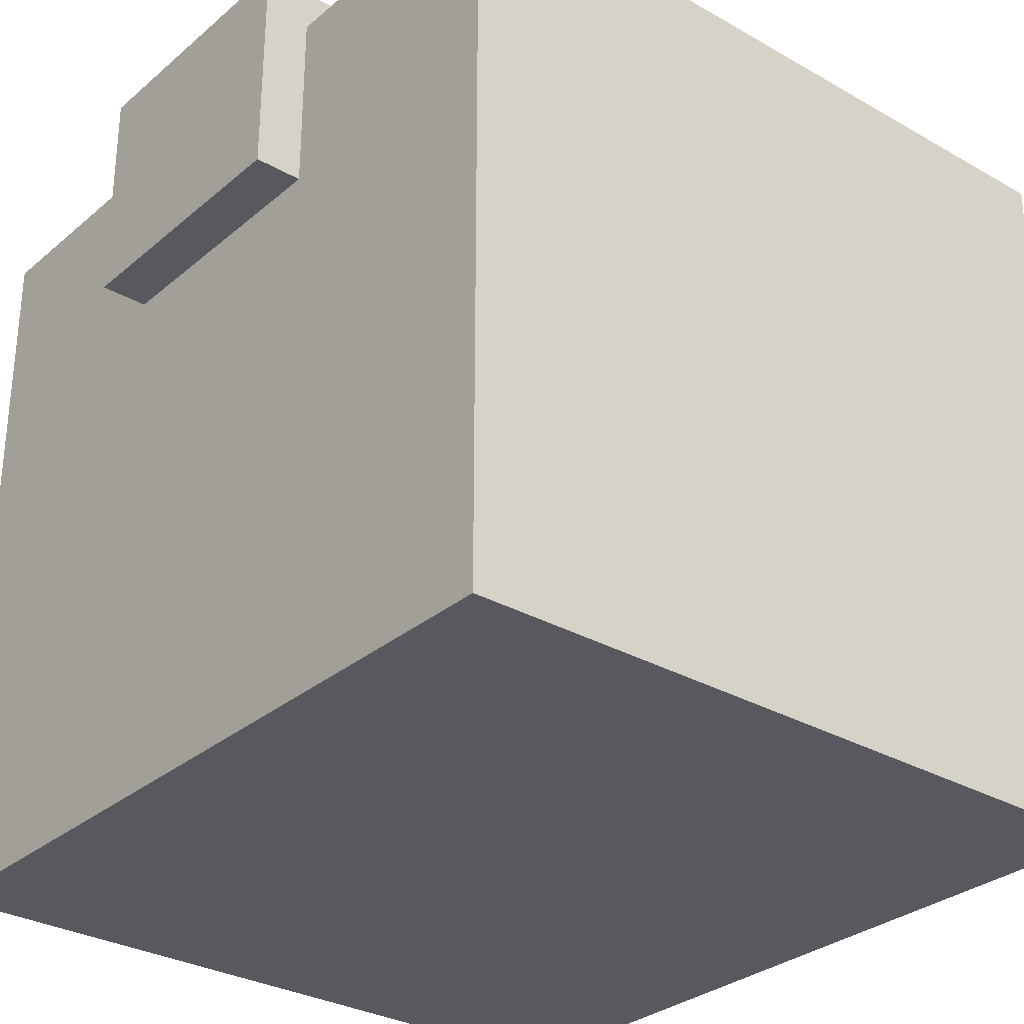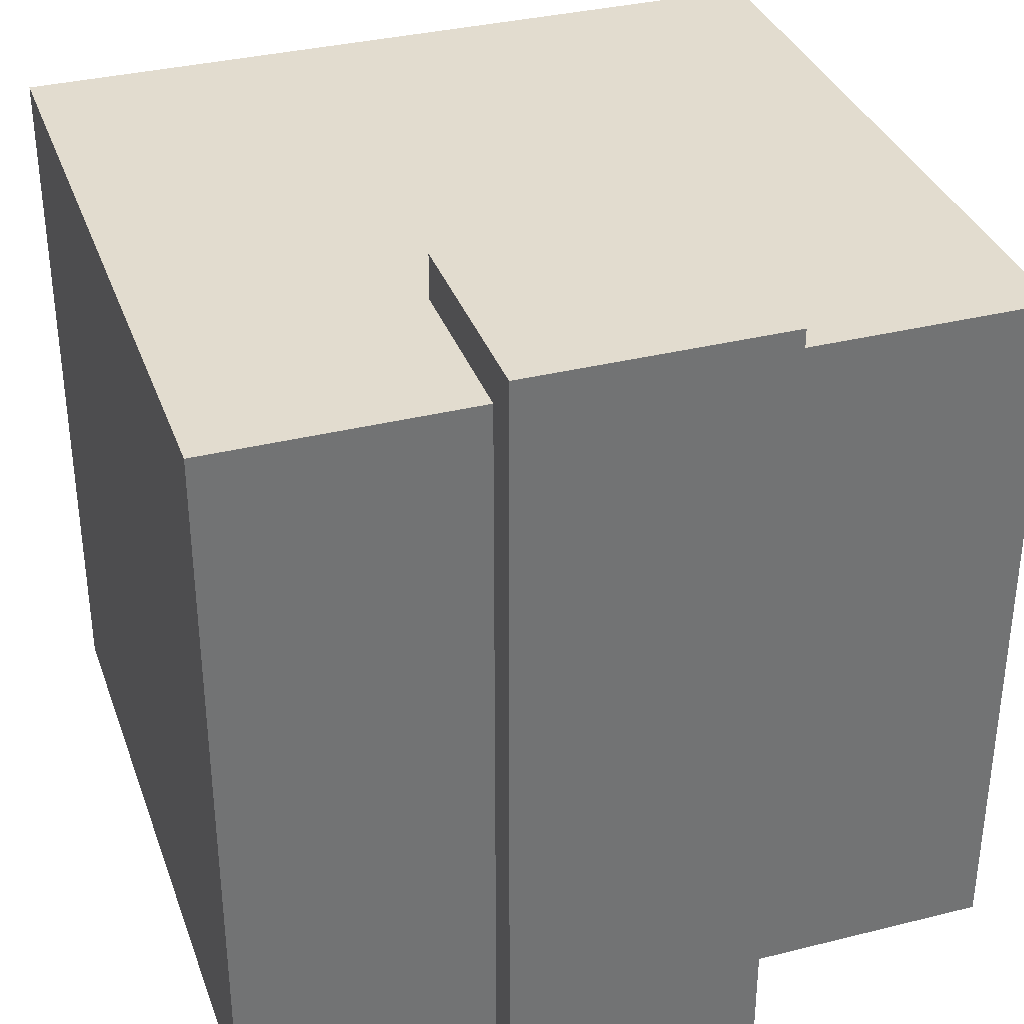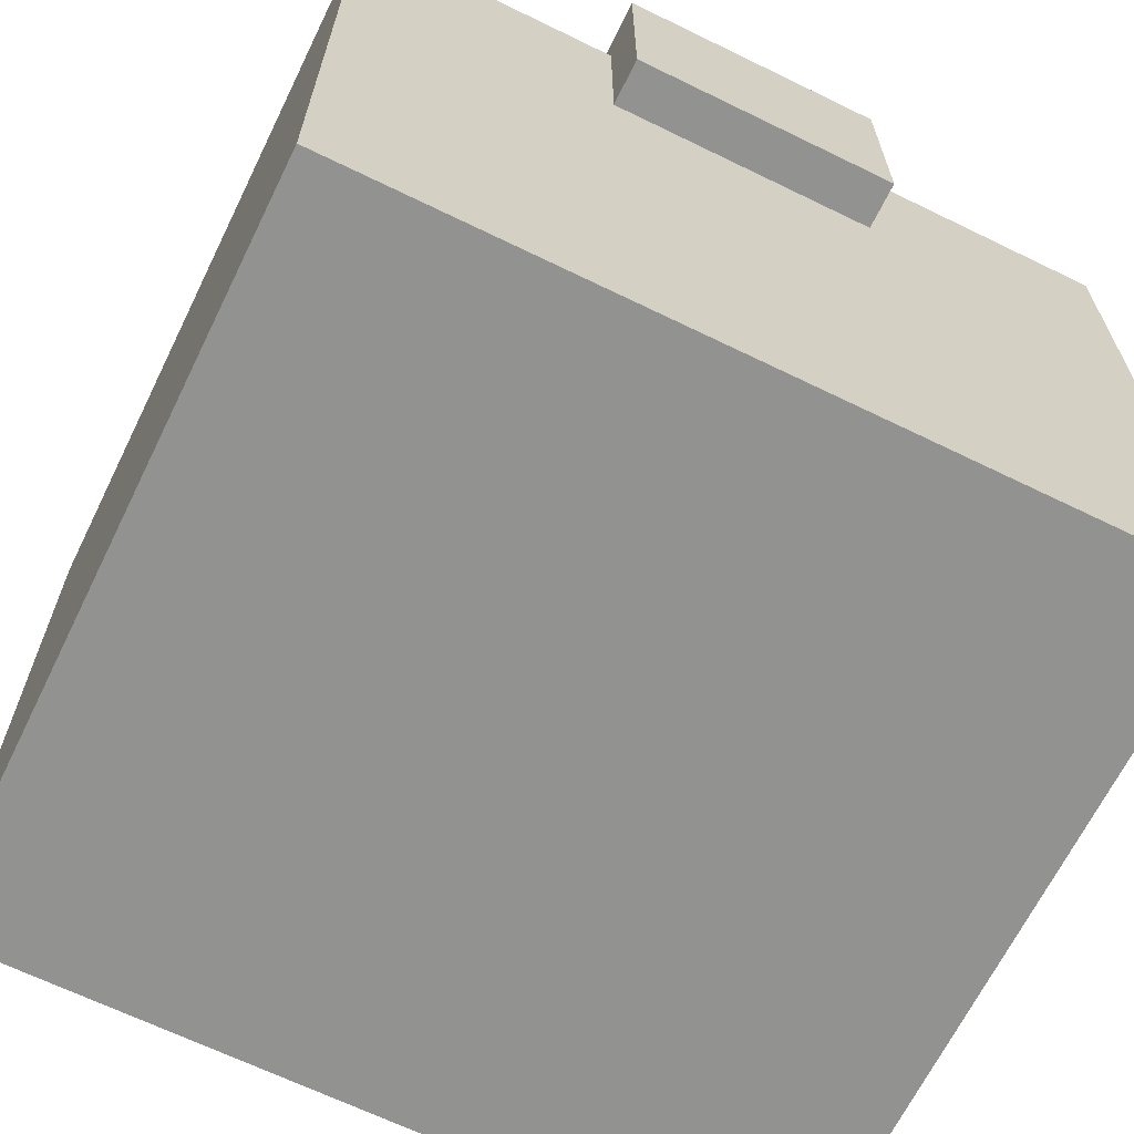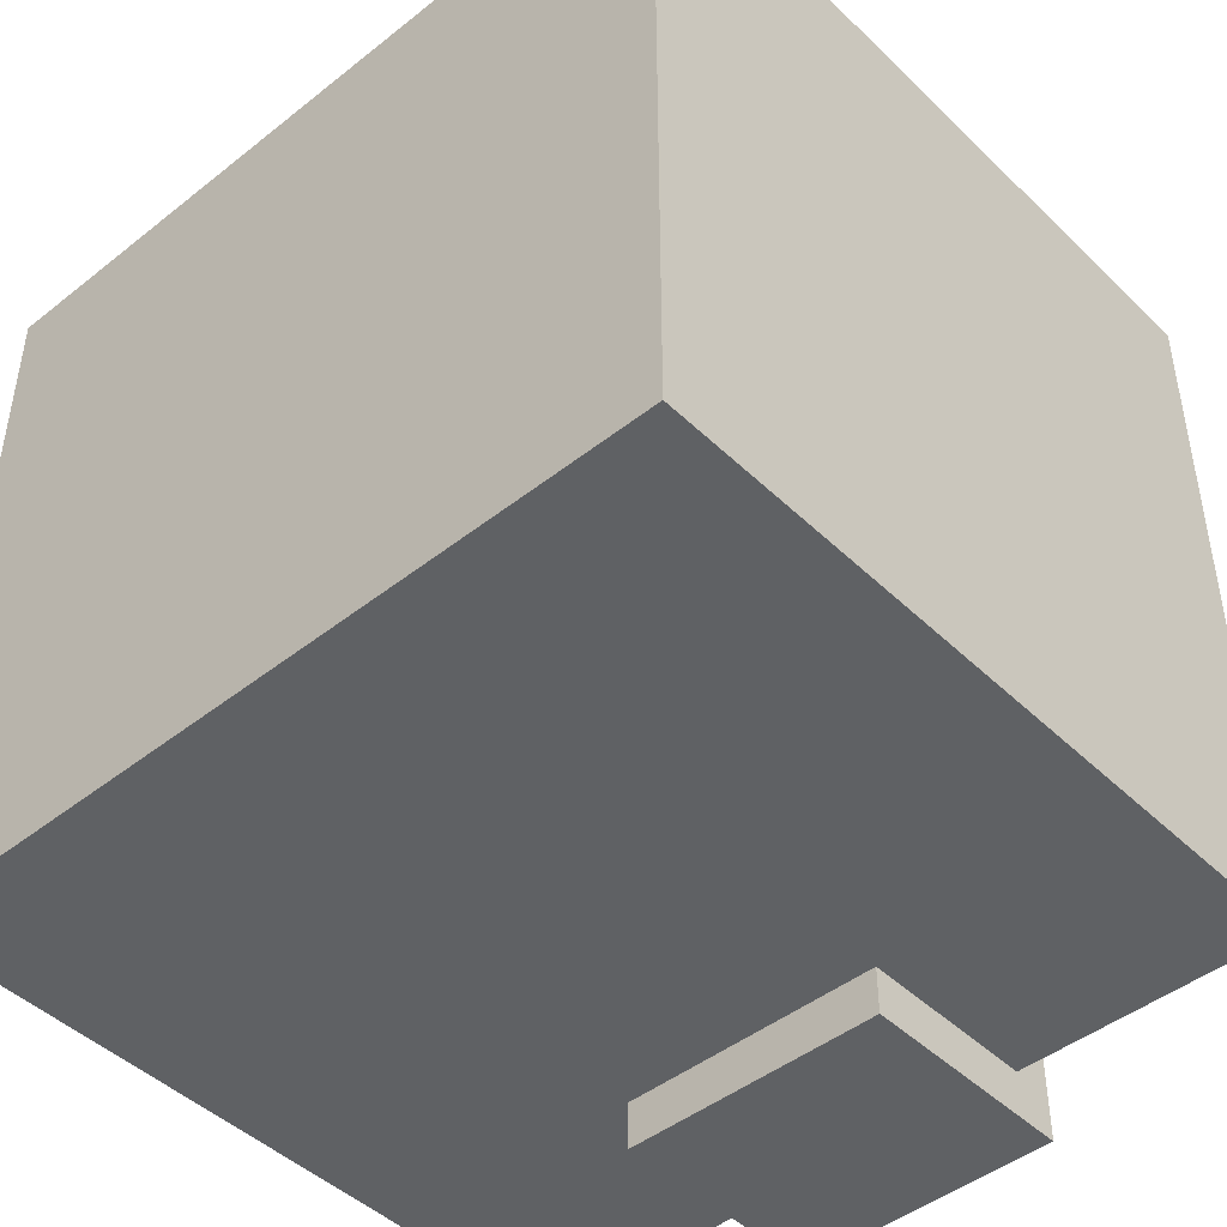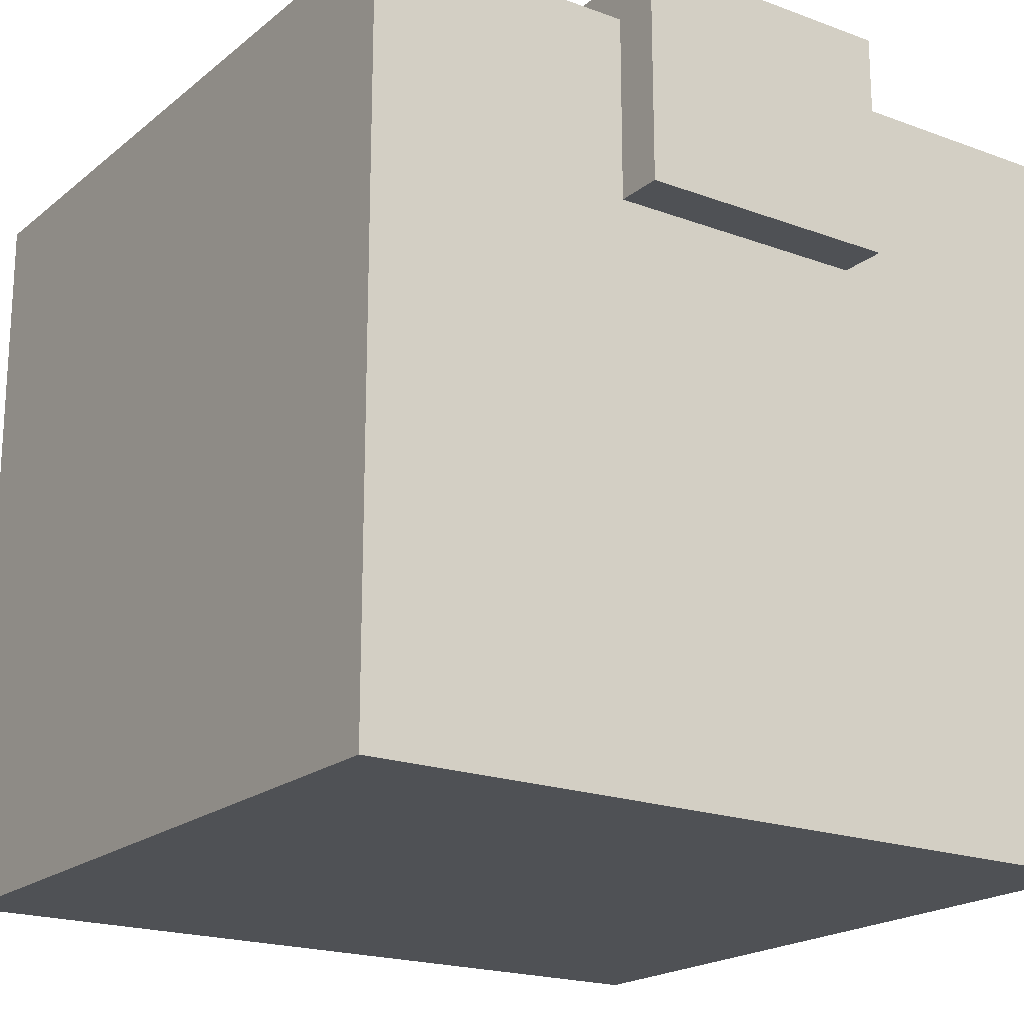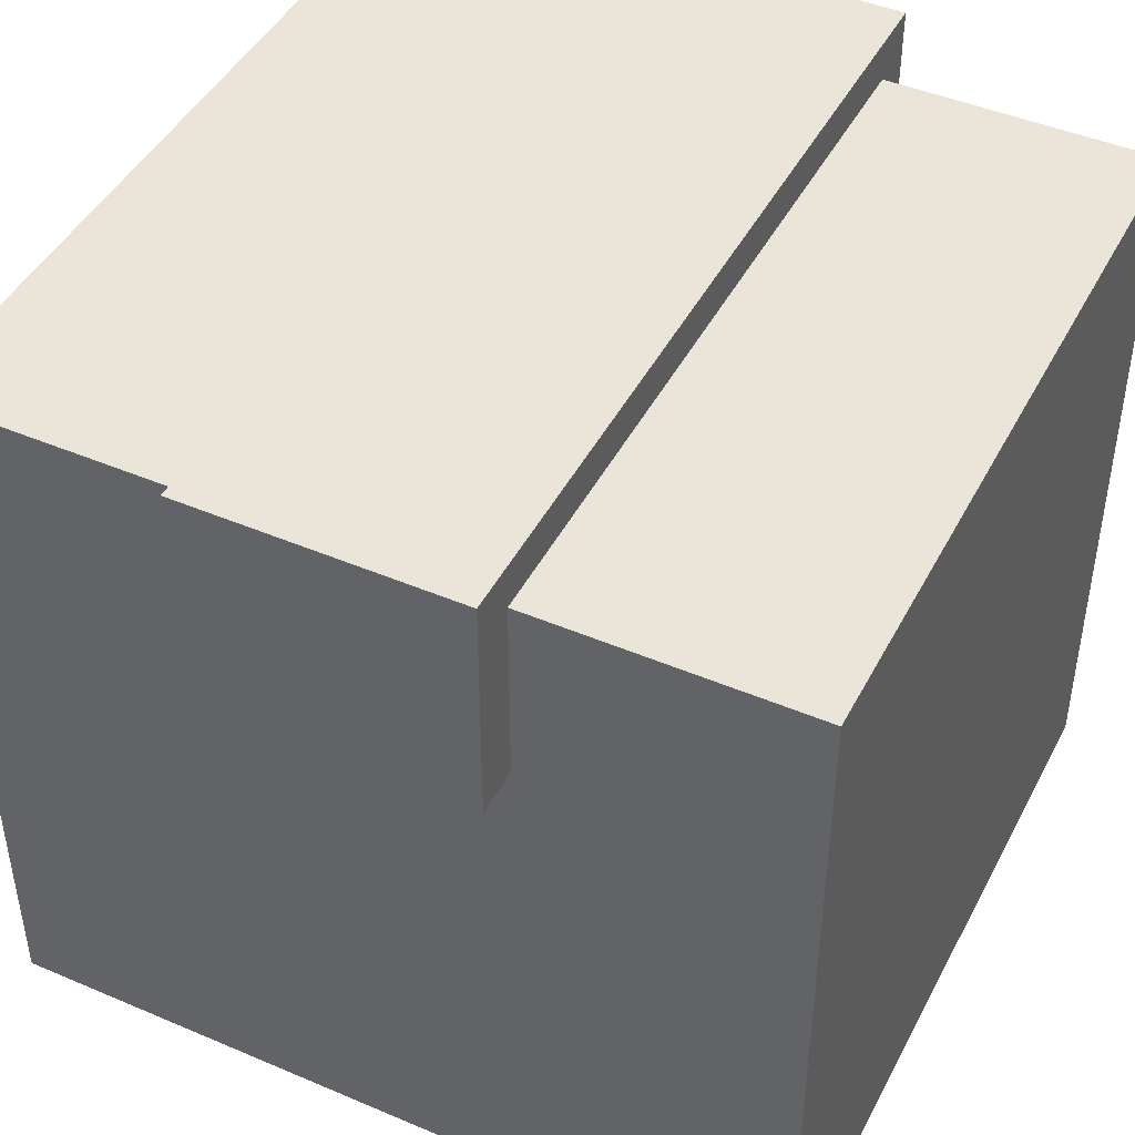
<metadata>
{"format":"obj","ext":"obj","renderer":"f3d","projection":"perspective","resolution":1024,"background":"white","views":[{"elev":-30.4,"azim":50.4,"up":"+Y"},{"elev":34.7,"azim":161.5,"up":"+Z"},{"elev":-66.3,"azim":-26.1,"up":"+Y"},{"elev":-45.7,"azim":42.3,"up":"+Z"},{"elev":-19.7,"azim":-34.6,"up":"+Y"},{"elev":45.0,"azim":-153.7,"up":"+Y"}]}
</metadata>
<code>
g newbie_armor_right
v -0.1846 0.06587 -0.1557
v 0.03664 -0.1642 -0.1557
v -0.07396 0.06587 -0.1557
v -0.2952 -0.1642 -0.1557
v -0.1846 0.1425 -0.1557
v -0.2952 0.1425 -0.1557
v 0.03664 0.1425 -0.1557
v -0.07396 0.1425 -0.1557
v -0.1846 0.06587 -0.1754
v -0.07396 0.1601 -0.1754
v -0.1846 0.1601 -0.1754
v -0.07396 0.06587 -0.1754
v 0.03664 -0.1642 0.151
v -0.1846 0.06587 0.151
v -0.07396 0.06587 0.151
v -0.2952 -0.1642 0.151
v -0.2952 0.1425 0.151
v -0.1846 0.1425 0.151
v -0.07396 0.1425 0.151
v 0.03664 0.1425 0.151
v -0.07396 0.06587 0.1706
v -0.1846 0.1601 0.1706
v -0.07396 0.1601 0.1706
v -0.1846 0.06587 0.1706
v -0.2952 -0.1642 0.151
v -0.2952 0.1425 -0.1557
v -0.2952 0.1425 0.151
v -0.2952 -0.1642 -0.1557
v -0.1846 0.06587 -0.1557
v -0.1846 0.1601 -0.1754
v -0.1846 0.1425 -0.1557
v -0.1846 0.06587 -0.1754
v -0.1846 0.1425 0.151
v -0.1846 0.1601 0.1706
v -0.1846 0.06587 0.1706
v -0.1846 0.06587 0.151
v 0.03664 -0.1642 -0.1557
v 0.03664 0.1425 0.151
v 0.03664 0.1425 -0.1557
v 0.03664 -0.1642 0.151
v -0.07396 0.06587 -0.1754
v -0.07396 0.1425 -0.1557
v -0.07396 0.1601 -0.1754
v -0.07396 0.06587 -0.1557
v -0.07396 0.1425 0.151
v -0.07396 0.1601 0.1706
v -0.07396 0.06587 0.151
v -0.07396 0.06587 0.1706
v -0.07396 0.1601 0.1706
v -0.1846 0.1601 -0.1754
v -0.07396 0.1601 -0.1754
v -0.1846 0.1601 0.1706
v -0.1846 0.1425 0.151
v -0.2952 0.1425 -0.1557
v -0.1846 0.1425 -0.1557
v -0.2952 0.1425 0.151
v 0.03664 0.1425 0.151
v -0.07396 0.1425 -0.1557
v 0.03664 0.1425 -0.1557
v -0.07396 0.1425 0.151
v 0.03664 -0.1642 -0.1557
v -0.2952 -0.1642 0.151
v 0.03664 -0.1642 0.151
v -0.2952 -0.1642 -0.1557
v -0.07396 0.06587 -0.1754
v -0.1846 0.06587 -0.1557
v -0.07396 0.06587 -0.1557
v -0.1846 0.06587 -0.1754
v -0.07396 0.06587 0.151
v -0.1846 0.06587 0.1706
v -0.07396 0.06587 0.1706
v -0.1846 0.06587 0.151
f -70 -71 -72
f -69 -72 -71
f -72 -69 -68
f -67 -68 -69
f -71 -70 -66
f -65 -66 -70
f -62 -63 -64
f -61 -64 -63
f -58 -59 -60
f -57 -60 -59
f -57 -59 -56
f -55 -56 -59
f -58 -60 -54
f -53 -54 -60
f -50 -51 -52
f -49 -52 -51
f -46 -47 -48
f -45 -48 -47
f -42 -43 -44
f -41 -44 -43
f -42 -40 -43
f -39 -43 -40
f -39 -40 -38
f -37 -38 -40
f -34 -35 -36
f -33 -36 -35
f -30 -31 -32
f -29 -32 -31
f -31 -30 -28
f -27 -28 -30
f -28 -27 -26
f -25 -26 -27
f -22 -23 -24
f -21 -24 -23
f -18 -19 -20
f -17 -20 -19
f -14 -15 -16
f -13 -16 -15
f -10 -11 -12
f -9 -12 -11
f -6 -7 -8
f -5 -8 -7
f -2 -3 -4
f -1 -4 -3

</code>
